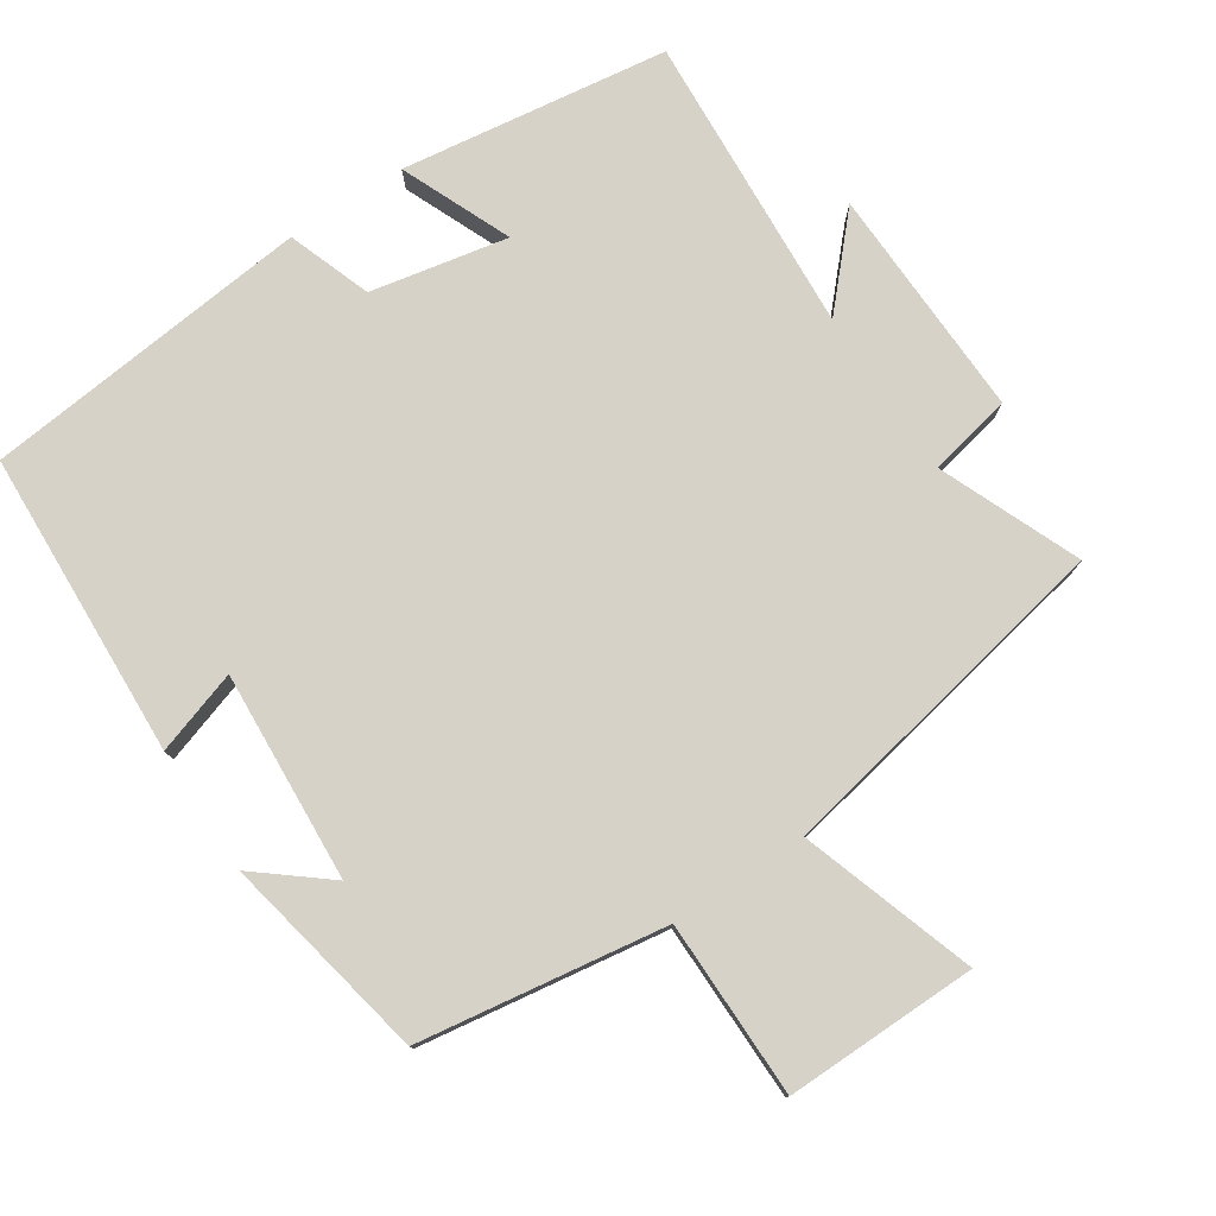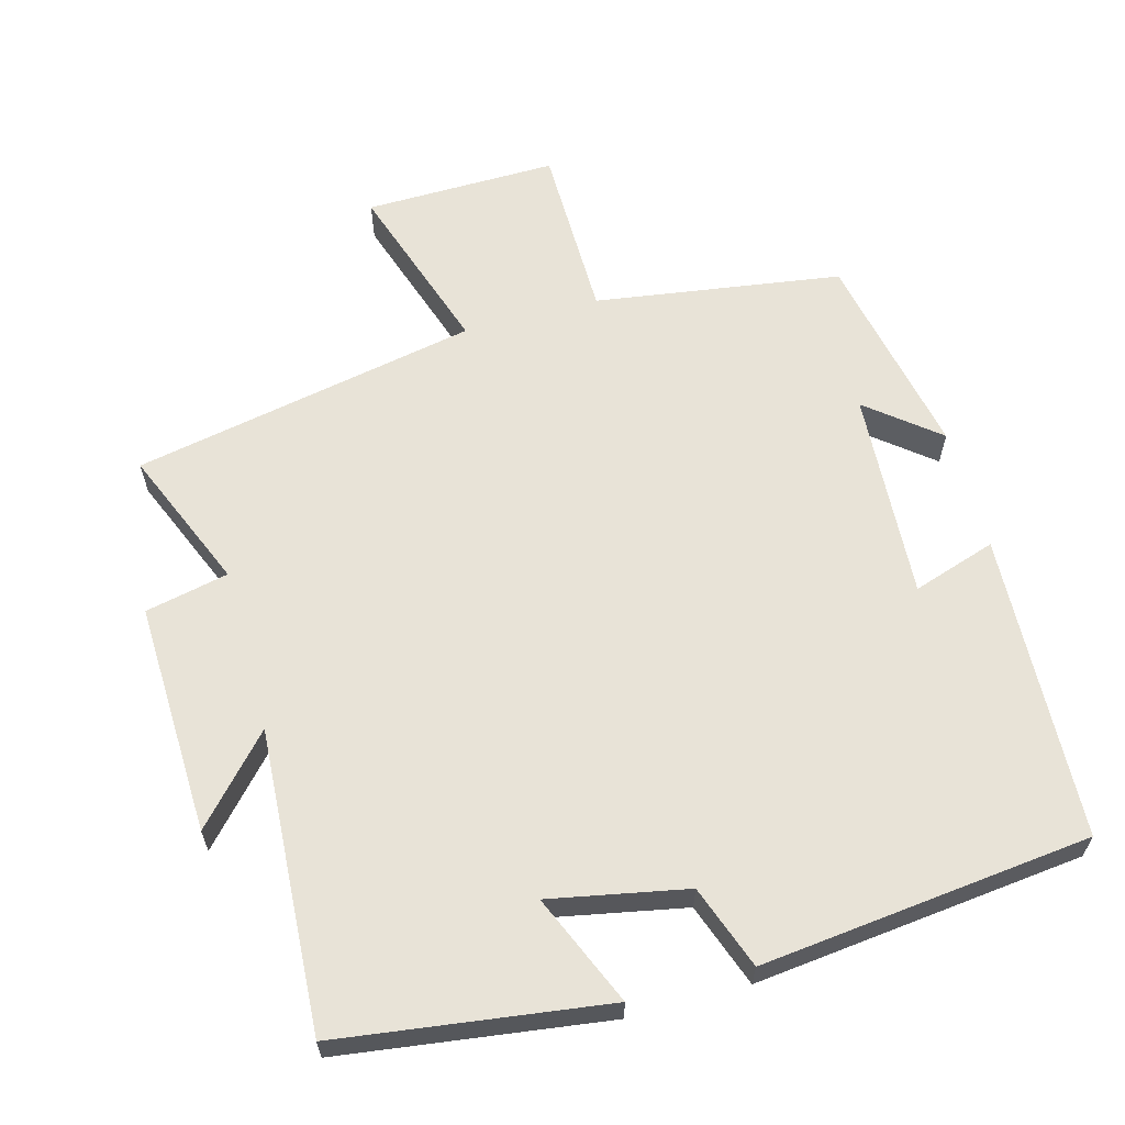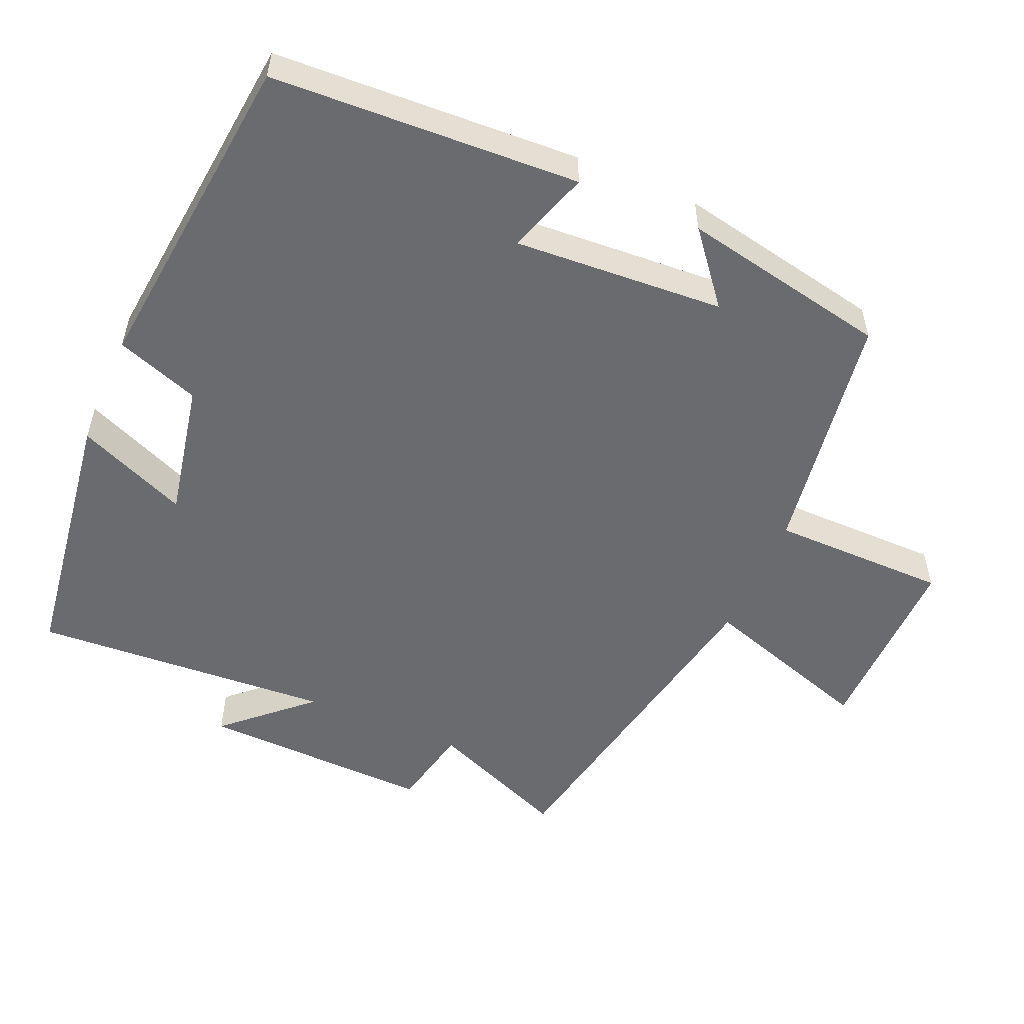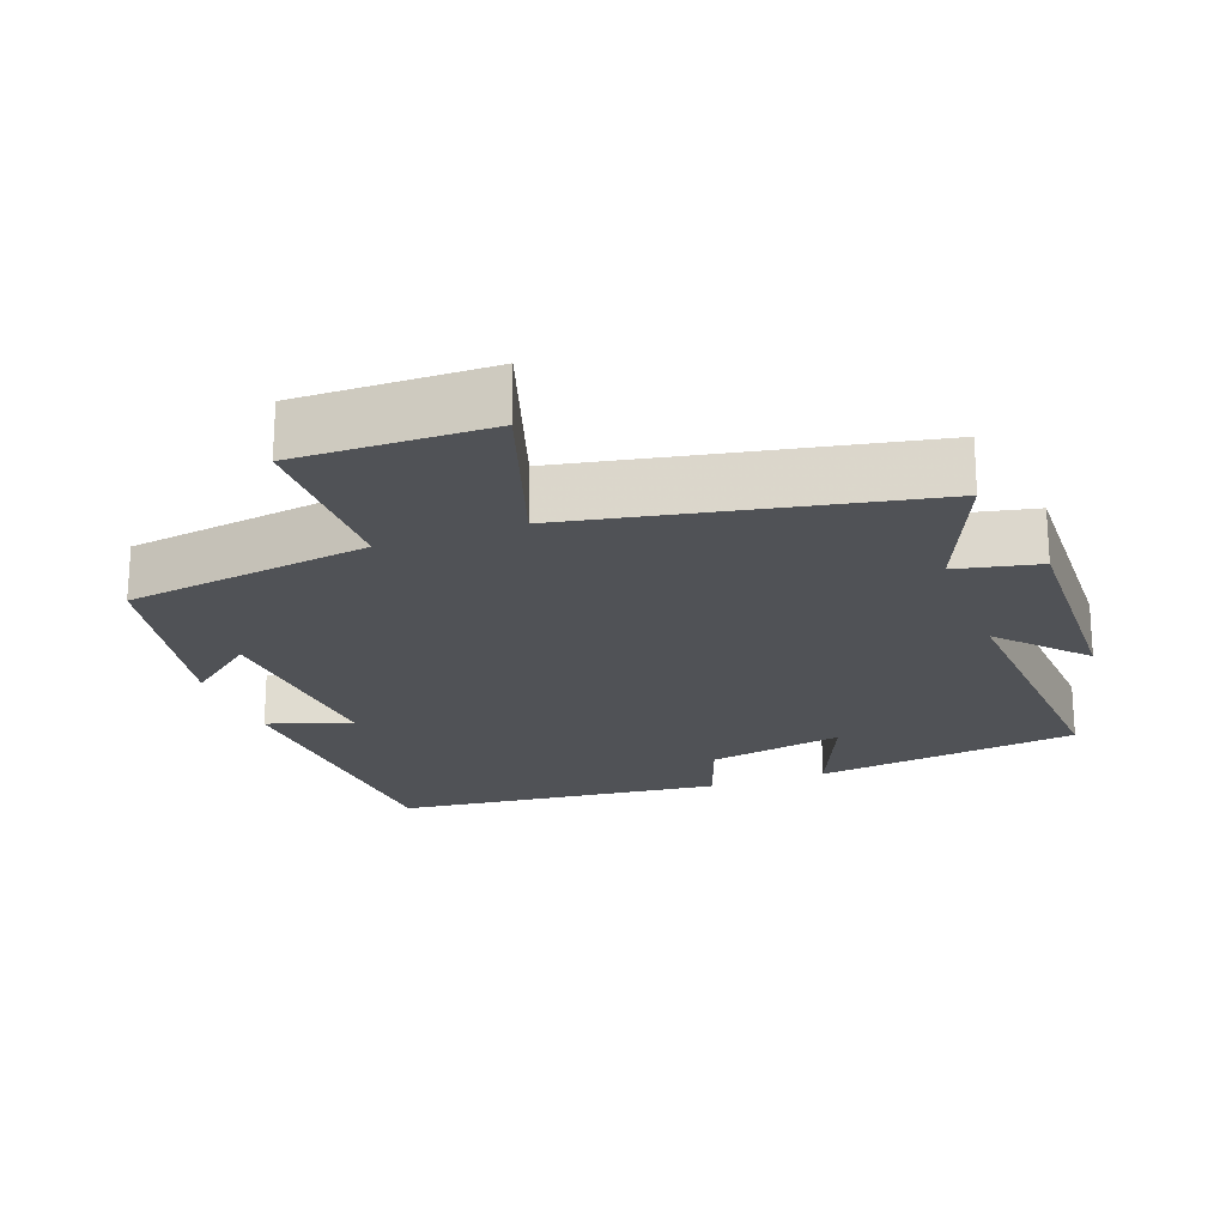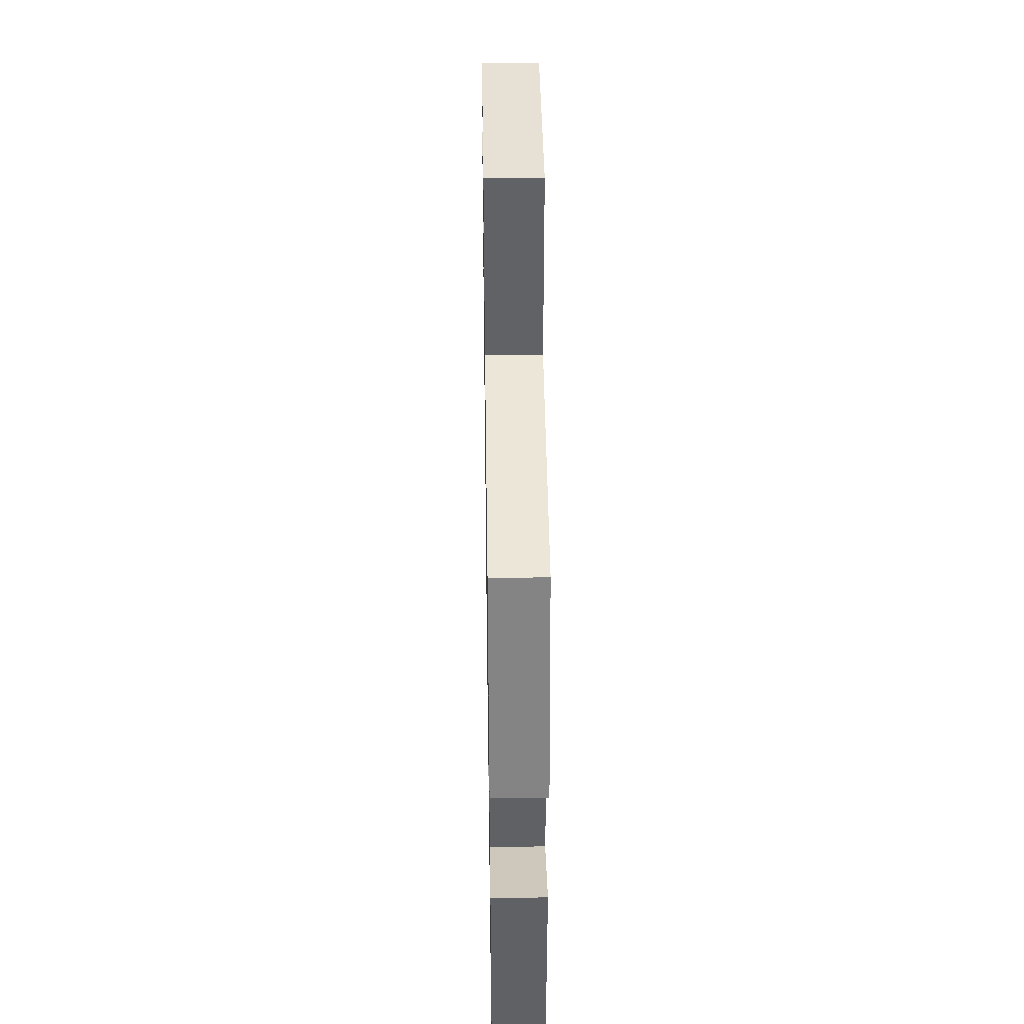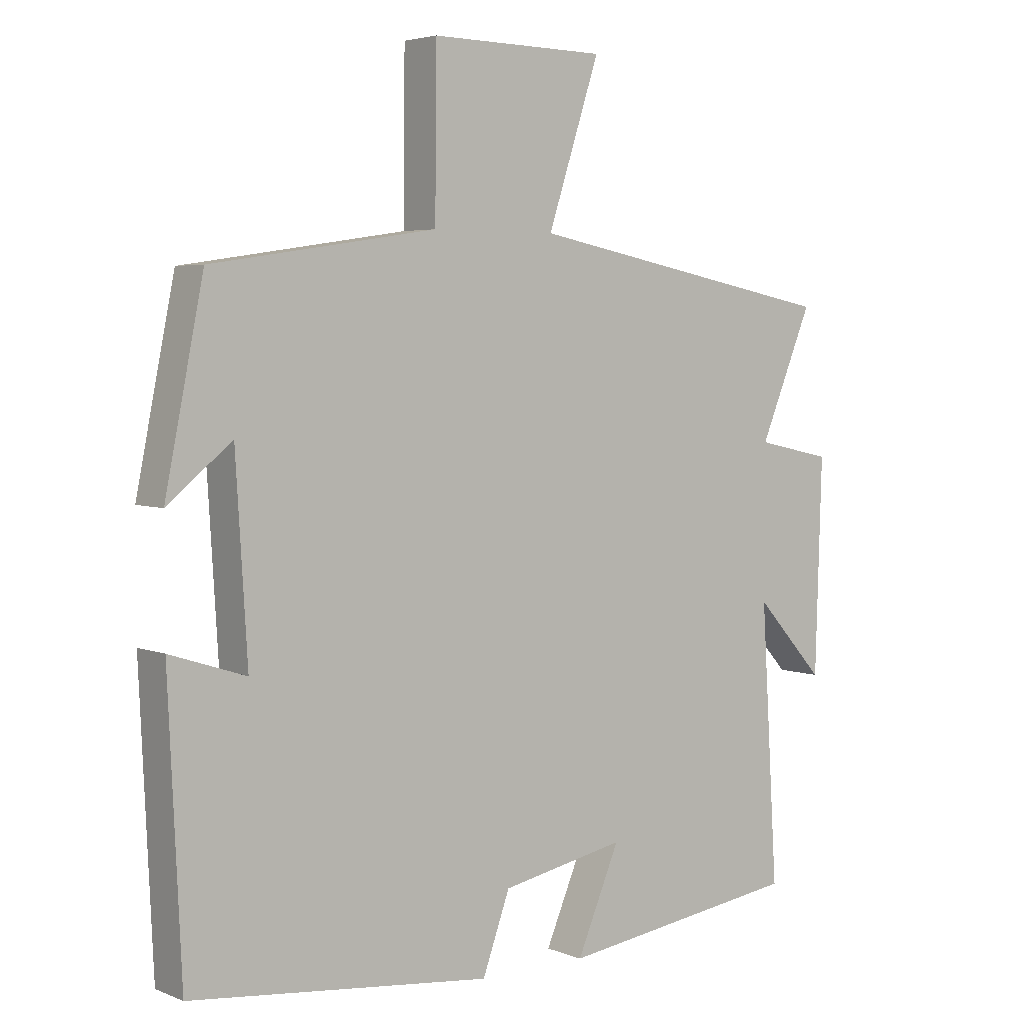
<metadata>
{"format":"obj","ext":"obj","renderer":"f3d","projection":"perspective","resolution":1024,"background":"white","views":[{"elev":77.9,"azim":-33.4,"up":"+Y"},{"elev":62.2,"azim":164.6,"up":"+Y"},{"elev":-53.4,"azim":-113.3,"up":"+Y"},{"elev":-21.1,"azim":20.2,"up":"+Y"},{"elev":40.0,"azim":-90.9,"up":"+Z"},{"elev":4.2,"azim":-38.1,"up":"+Z"}]}
</metadata>
<code>
v -0.48 0.07 -0.45
v -0.5 0.07 -0.02
v -0.383 0.07 -0.058
v -0.401 0.07 0.236
v -0.5 0.07 0.156
v -0.441 0.07 0.448
v -0.095 0.07 0.5
v -0.093 0.07 0.748
v 0.177 0.07 0.744
v 0.097 0.07 0.5
v 0.582 0.07 0.405
v 0.5 0.07 0.208
v 0.617 0.07 0.183
v 0.607 0.07 -0.143
v 0.5 0.07 -0.026
v 0.526 0.07 -0.448
v 0.151 0.07 -0.5
v 0.217 0.07 -0.345
v 0.025 0.07 -0.383
v -0.017 0.07 -0.5
v -0.48 0 -0.45
v -0.5 0 -0.02
v -0.383 0 -0.058
v -0.401 0 0.236
v -0.5 0 0.156
v -0.441 0 0.448
v -0.095 0 0.5
v -0.093 0 0.748
v 0.177 0 0.744
v 0.097 0 0.5
v 0.582 0 0.405
v 0.5 0 0.208
v 0.617 0 0.183
v 0.607 0 -0.143
v 0.5 0 -0.026
v 0.526 0 -0.448
v 0.151 0 -0.5
v 0.217 0 -0.345
v 0.025 0 -0.383
v -0.017 0 -0.5
f 1 2 3
f 20 1 3
f 19 20 3
f 18 19 3 4
f 15 16 17 18
f 15 18 4
f 12 13 14 15
f 12 15 4
f 10 11 12 4
f 7 8 9 10
f 7 10 4
f 4 5 6 7
f 23 22 21
f 23 21 40
f 23 40 39
f 24 23 39 38
f 38 37 36 35
f 24 38 35
f 35 34 33 32
f 24 35 32
f 24 32 31 30
f 30 29 28 27
f 24 30 27
f 27 26 25 24
f 1 21 22 2
f 2 22 23 3
f 3 23 24 4
f 4 24 25 5
f 5 25 26 6
f 6 26 27 7
f 7 27 28 8
f 8 28 29 9
f 9 29 30 10
f 10 30 31 11
f 11 31 32 12
f 12 32 33 13
f 13 33 34 14
f 14 34 35 15
f 15 35 36 16
f 16 36 37 17
f 17 37 38 18
f 18 38 39 19
f 19 39 40 20
f 20 40 21 1

</code>
